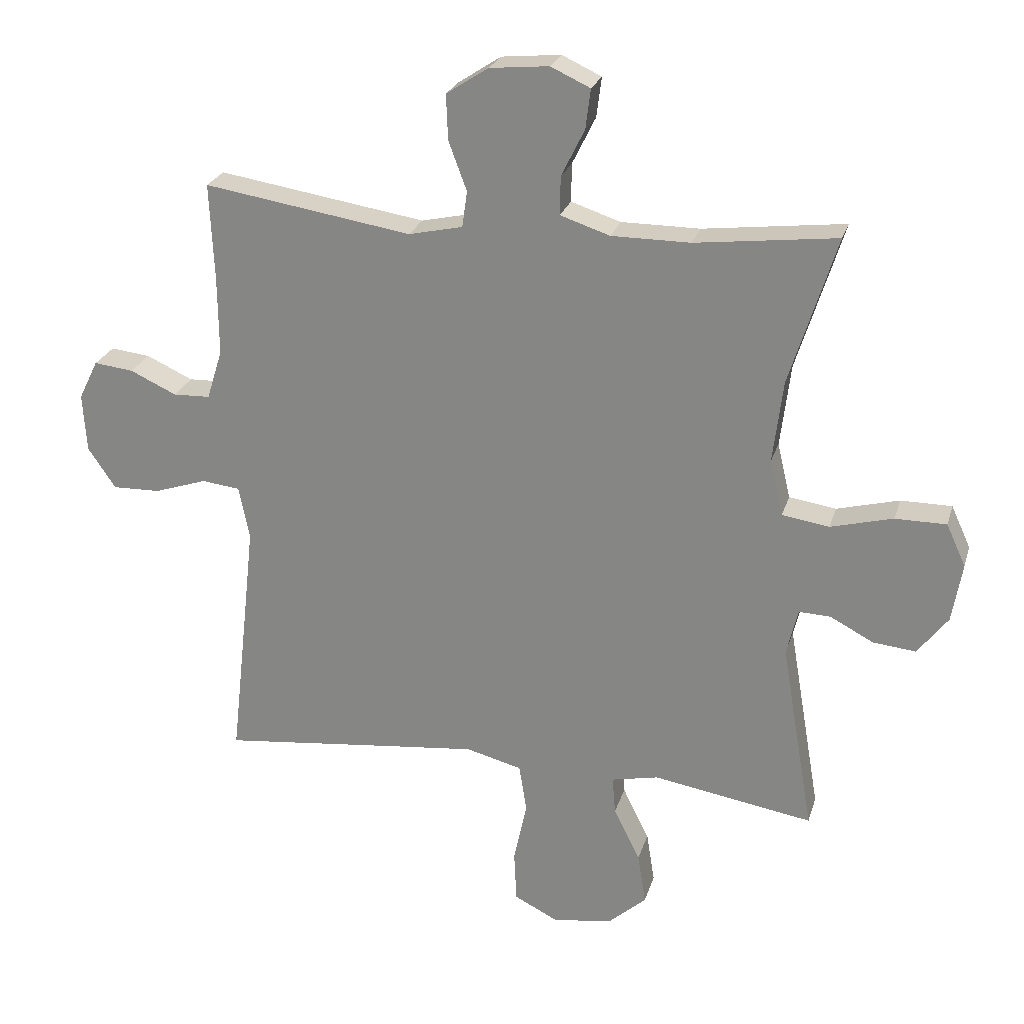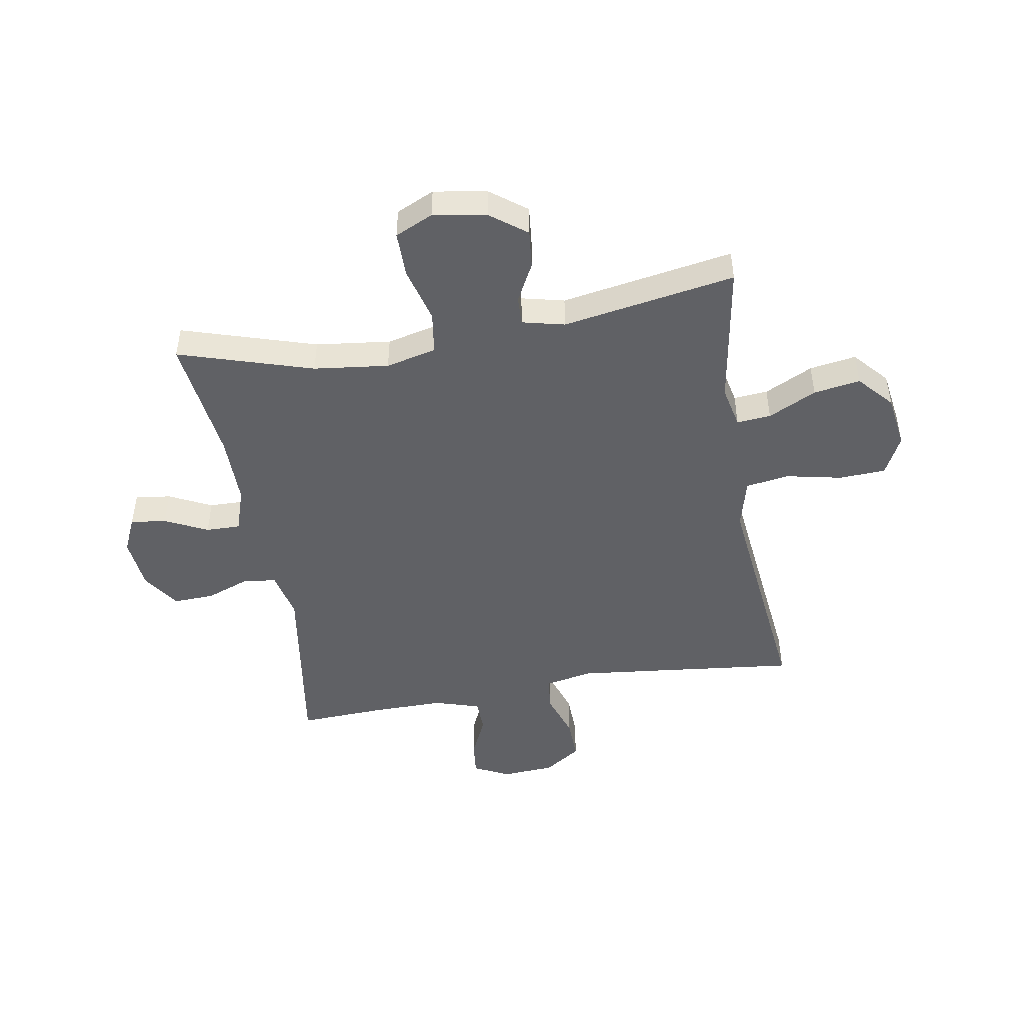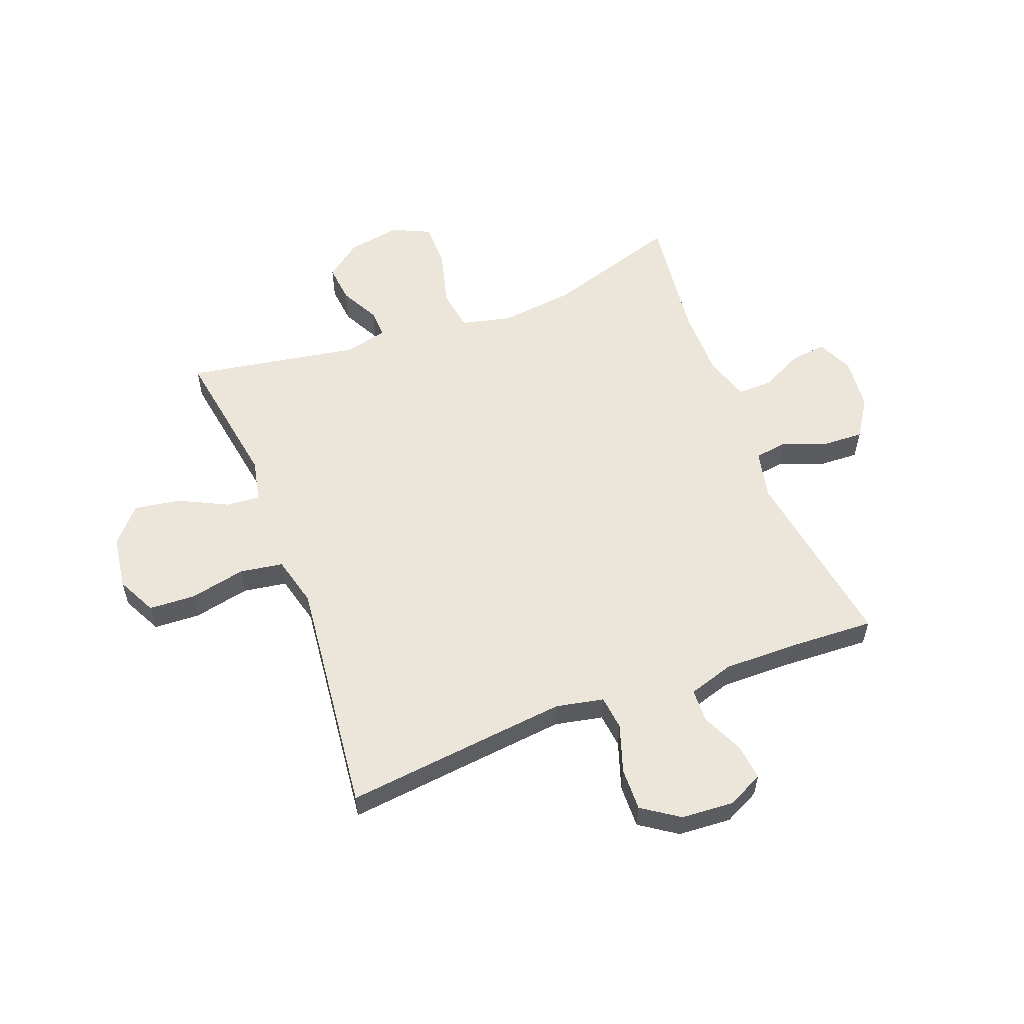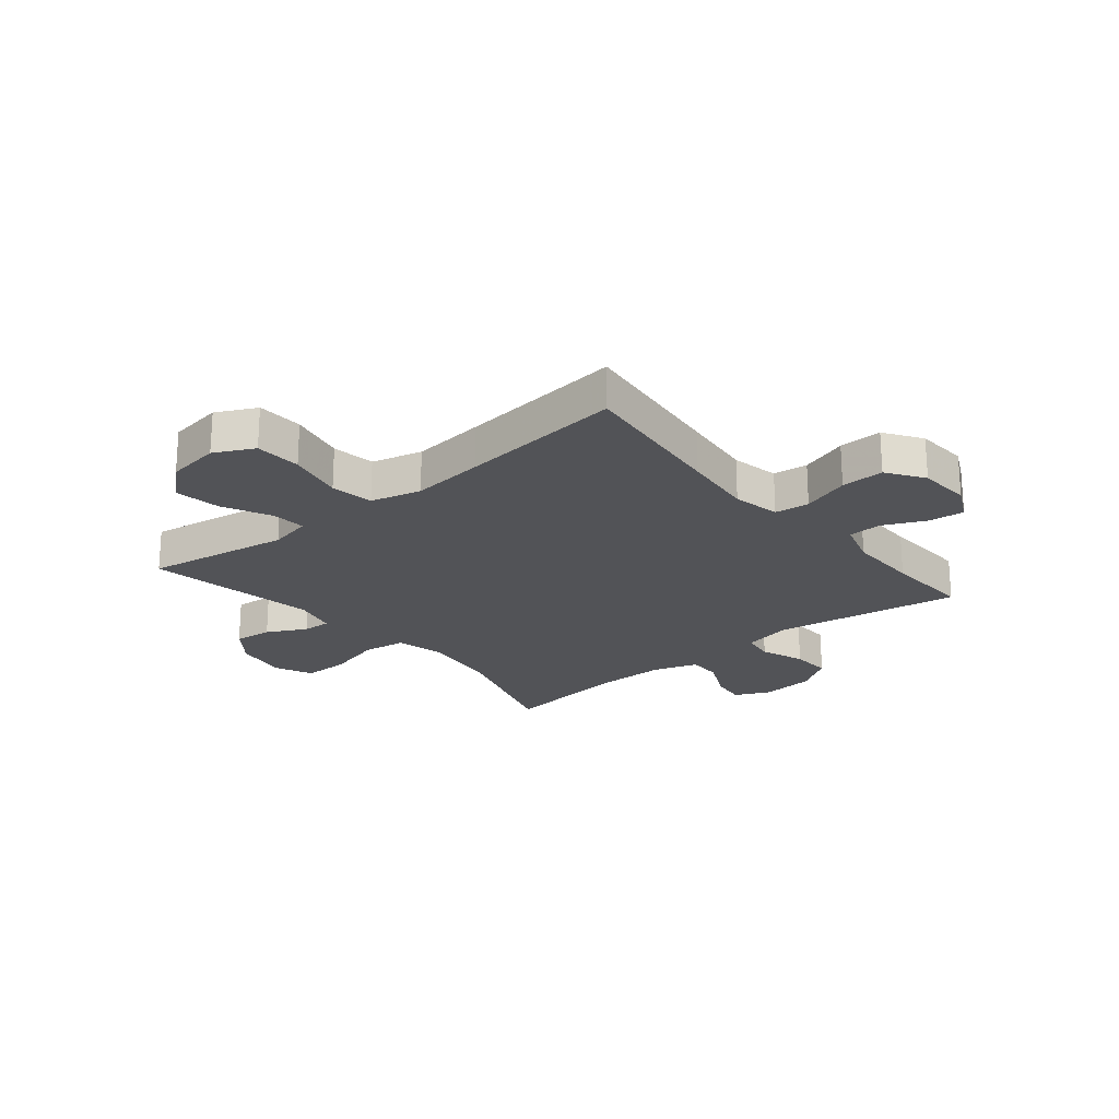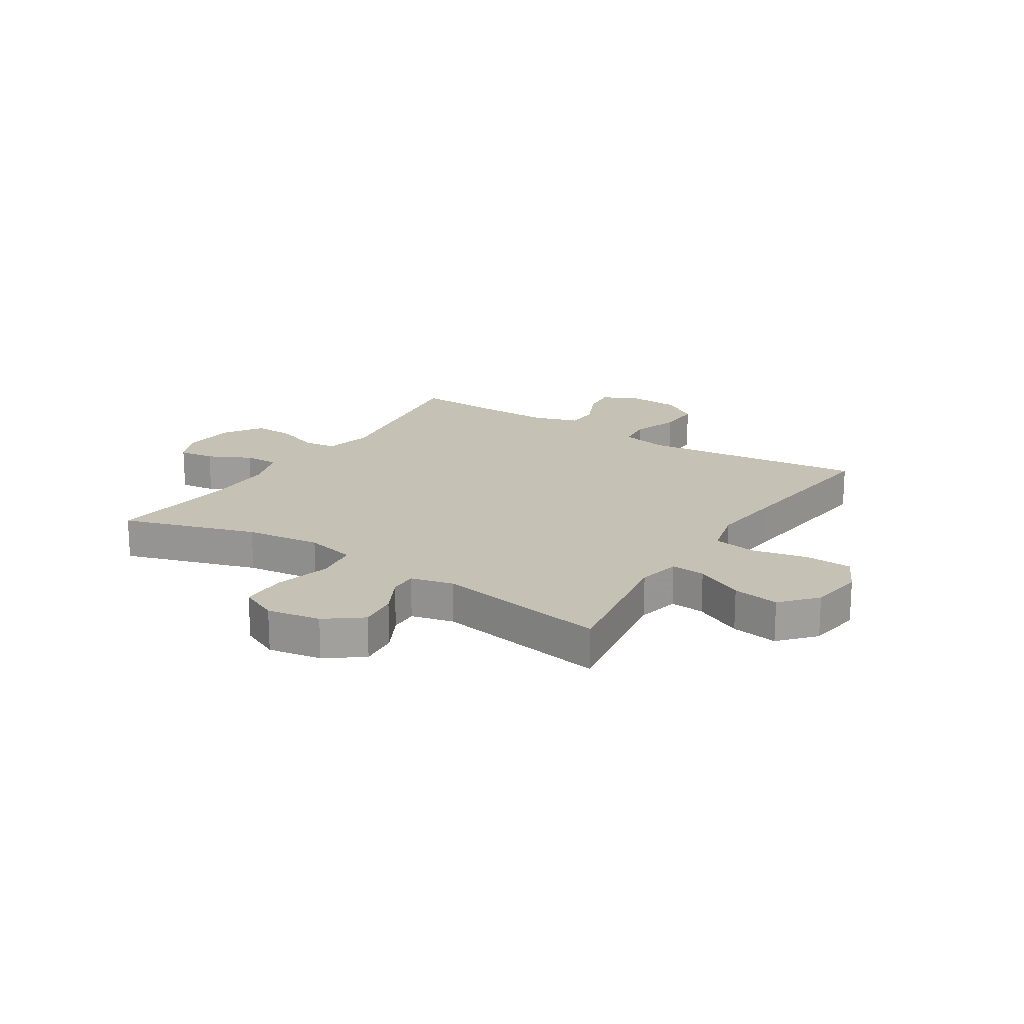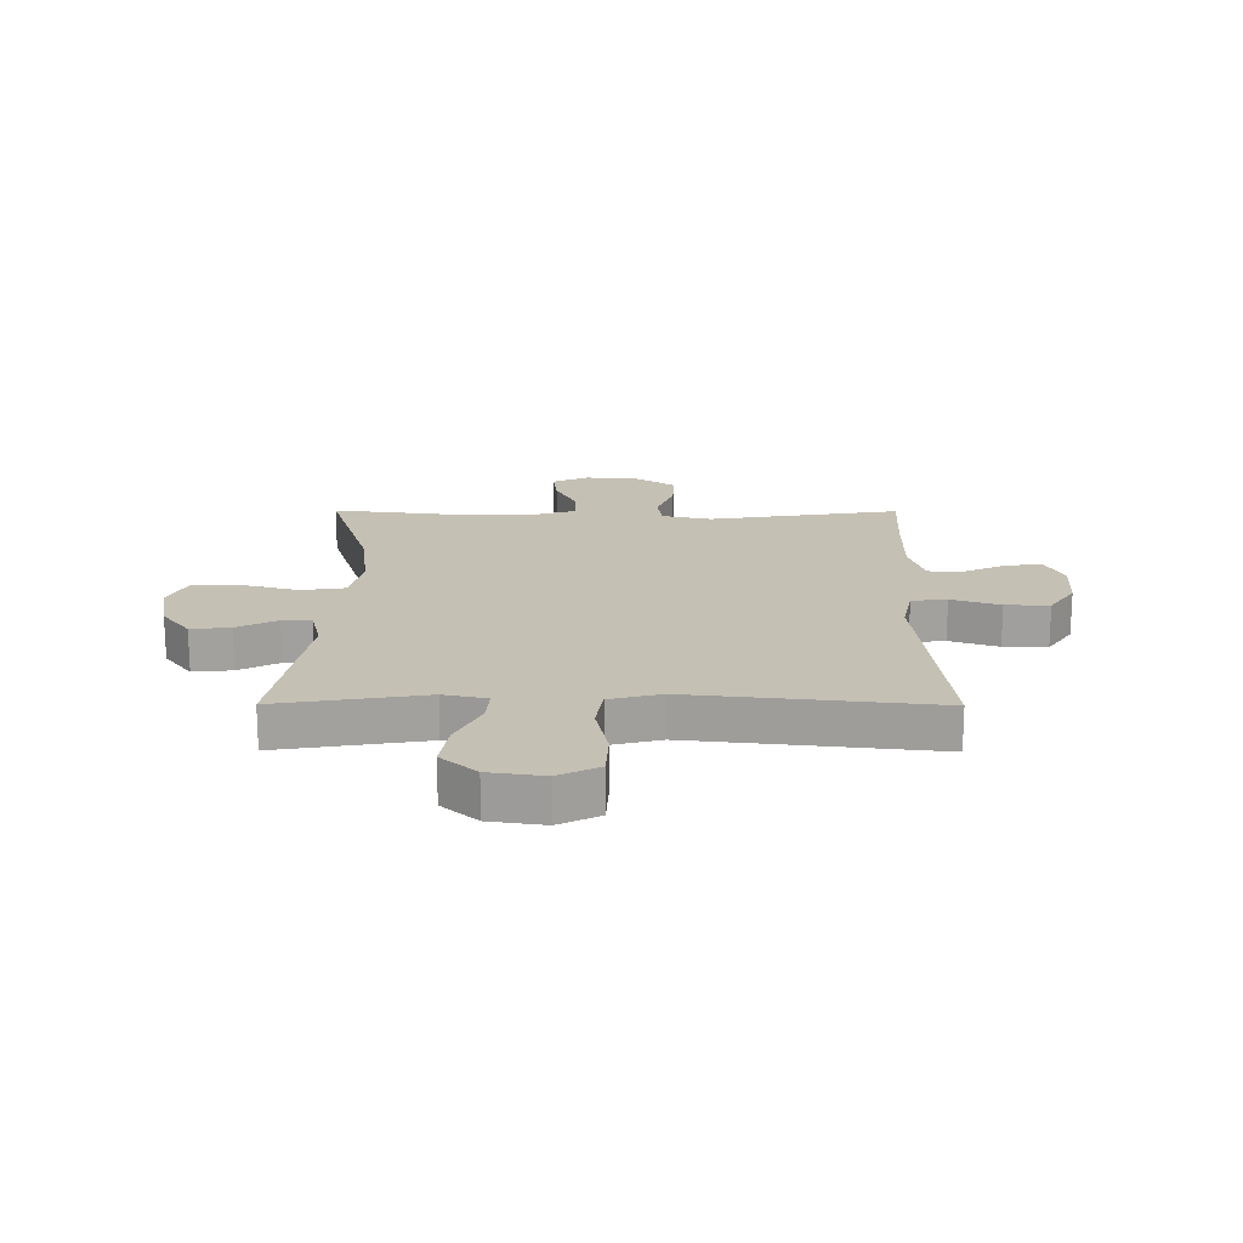
<metadata>
{"format":"obj","ext":"obj","renderer":"f3d","projection":"perspective","resolution":1024,"background":"white","views":[{"elev":24.6,"azim":15.3,"up":"+Z"},{"elev":-47.1,"azim":99.8,"up":"+Y"},{"elev":56.7,"azim":-110.8,"up":"+Y"},{"elev":-22.3,"azim":-140.5,"up":"+Y"},{"elev":18.8,"azim":122.6,"up":"+Y"},{"elev":18.4,"azim":-179.7,"up":"+Y"}]}
</metadata>
<code>
v -0.5 0.07 -0.5
v -0.47 0.07 -0.231
v -0.456 0.07 -0.103
v -0.473 0.07 -0.019
v -0.534 0.07 -0.012
v -0.618 0.07 -0.04
v -0.694 0.07 -0.042
v -0.738 0.07 0.023
v -0.744 0.07 0.116
v -0.713 0.07 0.179
v -0.65 0.07 0.172
v -0.576 0.07 0.138
v -0.517 0.07 0.14
v -0.492 0.07 0.22
v -0.493 0.07 0.346
v -0.5 0.07 0.5
v -0.169 0.07 0.448
v -0.083 0.07 0.467
v -0.075 0.07 0.524
v -0.104 0.07 0.602
v -0.107 0.07 0.674
v -0.04 0.07 0.718
v 0.054 0.07 0.727
v 0.117 0.07 0.698
v 0.109 0.07 0.635
v 0.072 0.07 0.56
v 0.071 0.07 0.499
v 0.15 0.07 0.473
v 0.275 0.07 0.473
v 0.5 0.07 0.5
v 0.426 0.07 0.264
v 0.41 0.07 0.132
v 0.431 0.07 0.043
v 0.506 0.07 0.032
v 0.605 0.07 0.058
v 0.686 0.07 0.058
v 0.717 0.07 -0.009
v 0.701 0.07 -0.103
v 0.653 0.07 -0.166
v 0.585 0.07 -0.159
v 0.516 0.07 -0.123
v 0.466 0.07 -0.121
v 0.448 0.07 -0.196
v 0.5 0.07 -0.5
v 0.245 0.07 -0.458
v 0.17 0.07 -0.474
v 0.175 0.07 -0.534
v 0.217 0.07 -0.619
v 0.23 0.07 -0.701
v 0.169 0.07 -0.755
v 0.074 0.07 -0.769
v 0.004 0.07 -0.734
v 0 0.07 -0.652
v 0.021 0.07 -0.553
v 0.009 0.07 -0.477
v -0.08 0.07 -0.454
v -0.21 0.07 -0.468
v -0.5 0 -0.5
v -0.47 0 -0.231
v -0.456 0 -0.103
v -0.473 0 -0.019
v -0.534 0 -0.012
v -0.618 0 -0.04
v -0.694 0 -0.042
v -0.738 0 0.023
v -0.744 0 0.116
v -0.713 0 0.179
v -0.65 0 0.172
v -0.576 0 0.138
v -0.517 0 0.14
v -0.492 0 0.22
v -0.493 0 0.346
v -0.5 0 0.5
v -0.169 0 0.448
v -0.083 0 0.467
v -0.075 0 0.524
v -0.104 0 0.602
v -0.107 0 0.674
v -0.04 0 0.718
v 0.054 0 0.727
v 0.117 0 0.698
v 0.109 0 0.635
v 0.072 0 0.56
v 0.071 0 0.499
v 0.15 0 0.473
v 0.275 0 0.473
v 0.5 0 0.5
v 0.426 0 0.264
v 0.41 0 0.132
v 0.431 0 0.043
v 0.506 0 0.032
v 0.605 0 0.058
v 0.686 0 0.058
v 0.717 0 -0.009
v 0.701 0 -0.103
v 0.653 0 -0.166
v 0.585 0 -0.159
v 0.516 0 -0.123
v 0.466 0 -0.121
v 0.448 0 -0.196
v 0.5 0 -0.5
v 0.245 0 -0.458
v 0.17 0 -0.474
v 0.175 0 -0.534
v 0.217 0 -0.619
v 0.23 0 -0.701
v 0.169 0 -0.755
v 0.074 0 -0.769
v 0.004 0 -0.734
v 0 0 -0.652
v 0.021 0 -0.553
v 0.009 0 -0.477
v -0.08 0 -0.454
v -0.21 0 -0.468
f 51 52 53 54
f 51 54 55
f 50 51 55
f 47 48 49 50
f 46 47 50 55
f 45 46 55 56
f 43 44 45
f 42 43 45 56
f 38 39 40 41
f 38 41 42
f 37 38 42
f 34 35 36 37
f 33 34 37 42
f 32 33 42 56
f 29 30 31
f 28 29 31 32
f 27 28 32 56
f 23 24 25 26
f 19 20 21 22
f 18 19 22 23
f 15 16 17
f 14 15 17 18
f 13 14 18
f 9 10 11 12
f 9 12 13
f 8 9 13
f 5 6 7 8
f 4 5 8 13
f 57 1 2
f 57 2 3
f 56 57 3 4
f 18 23 26 27
f 18 27 56
f 4 13 18 56
f 111 110 109 108
f 112 111 108
f 112 108 107
f 107 106 105 104
f 112 107 104 103
f 113 112 103 102
f 102 101 100
f 113 102 100 99
f 98 97 96 95
f 99 98 95
f 99 95 94
f 94 93 92 91
f 99 94 91 90
f 113 99 90 89
f 88 87 86
f 89 88 86 85
f 113 89 85 84
f 83 82 81 80
f 79 78 77 76
f 80 79 76 75
f 74 73 72
f 75 74 72 71
f 75 71 70
f 69 68 67 66
f 70 69 66
f 70 66 65
f 65 64 63 62
f 70 65 62 61
f 59 58 114
f 60 59 114
f 61 60 114 113
f 84 83 80 75
f 113 84 75
f 113 75 70 61
f 1 58 59 2
f 2 59 60 3
f 3 60 61 4
f 4 61 62 5
f 5 62 63 6
f 6 63 64 7
f 7 64 65 8
f 8 65 66 9
f 9 66 67 10
f 10 67 68 11
f 11 68 69 12
f 12 69 70 13
f 13 70 71 14
f 14 71 72 15
f 15 72 73 16
f 16 73 74 17
f 17 74 75 18
f 18 75 76 19
f 19 76 77 20
f 20 77 78 21
f 21 78 79 22
f 22 79 80 23
f 23 80 81 24
f 24 81 82 25
f 25 82 83 26
f 26 83 84 27
f 27 84 85 28
f 28 85 86 29
f 29 86 87 30
f 30 87 88 31
f 31 88 89 32
f 32 89 90 33
f 33 90 91 34
f 34 91 92 35
f 35 92 93 36
f 36 93 94 37
f 37 94 95 38
f 38 95 96 39
f 39 96 97 40
f 40 97 98 41
f 41 98 99 42
f 42 99 100 43
f 43 100 101 44
f 44 101 102 45
f 45 102 103 46
f 46 103 104 47
f 47 104 105 48
f 48 105 106 49
f 49 106 107 50
f 50 107 108 51
f 51 108 109 52
f 52 109 110 53
f 53 110 111 54
f 54 111 112 55
f 55 112 113 56
f 56 113 114 57
f 57 114 58 1

</code>
